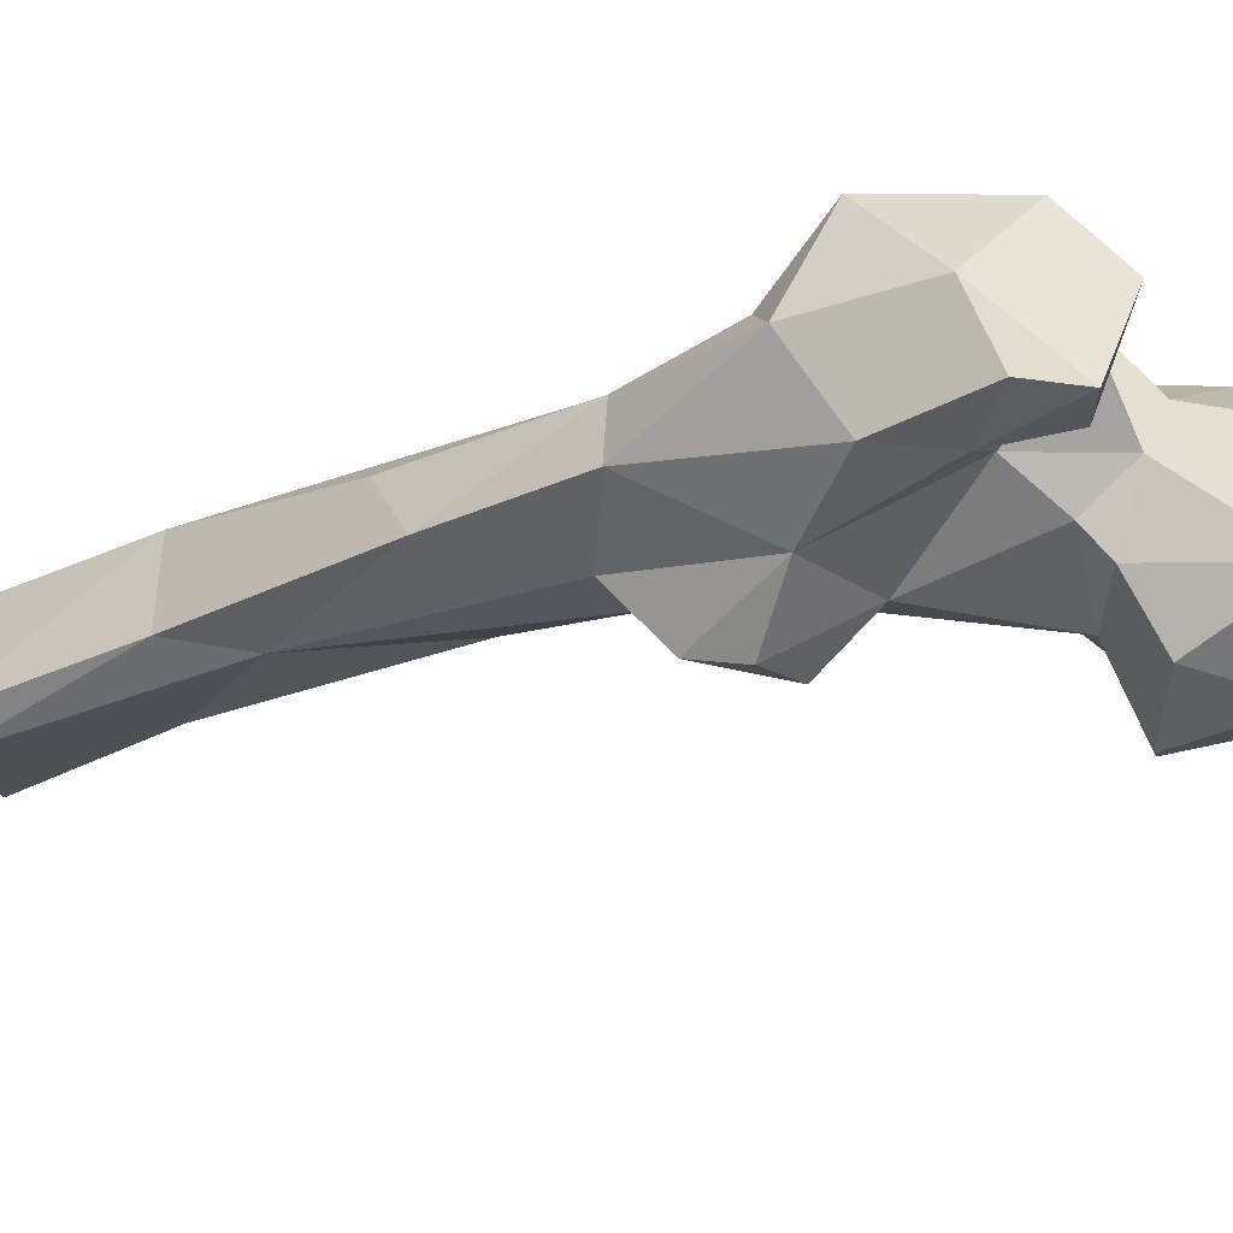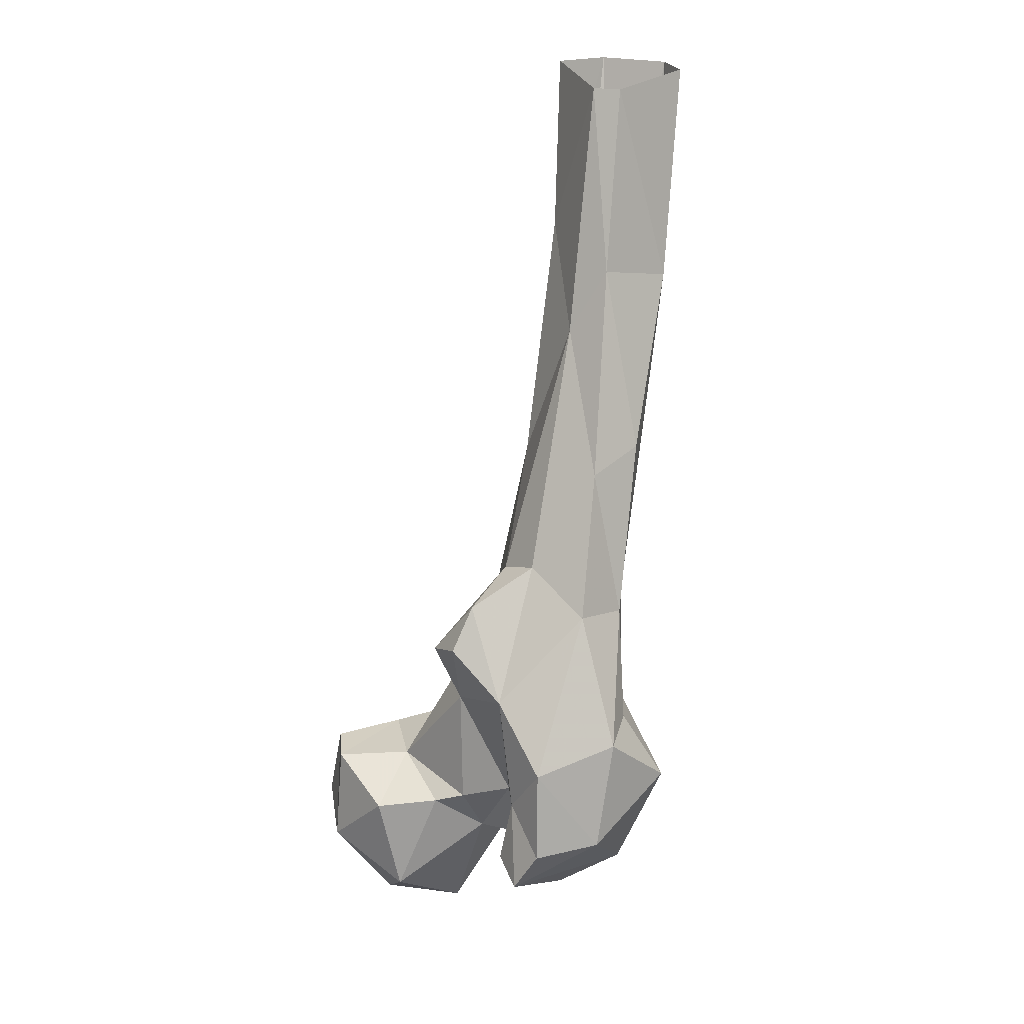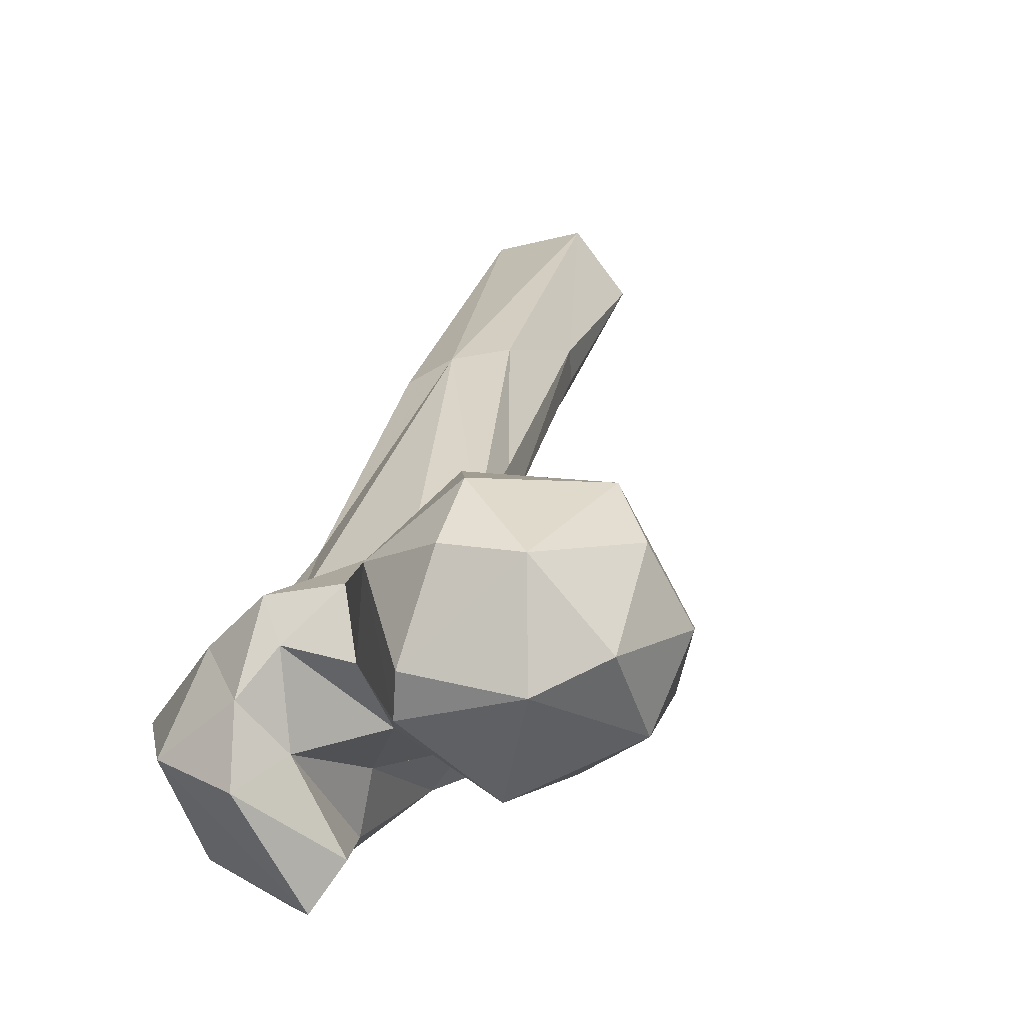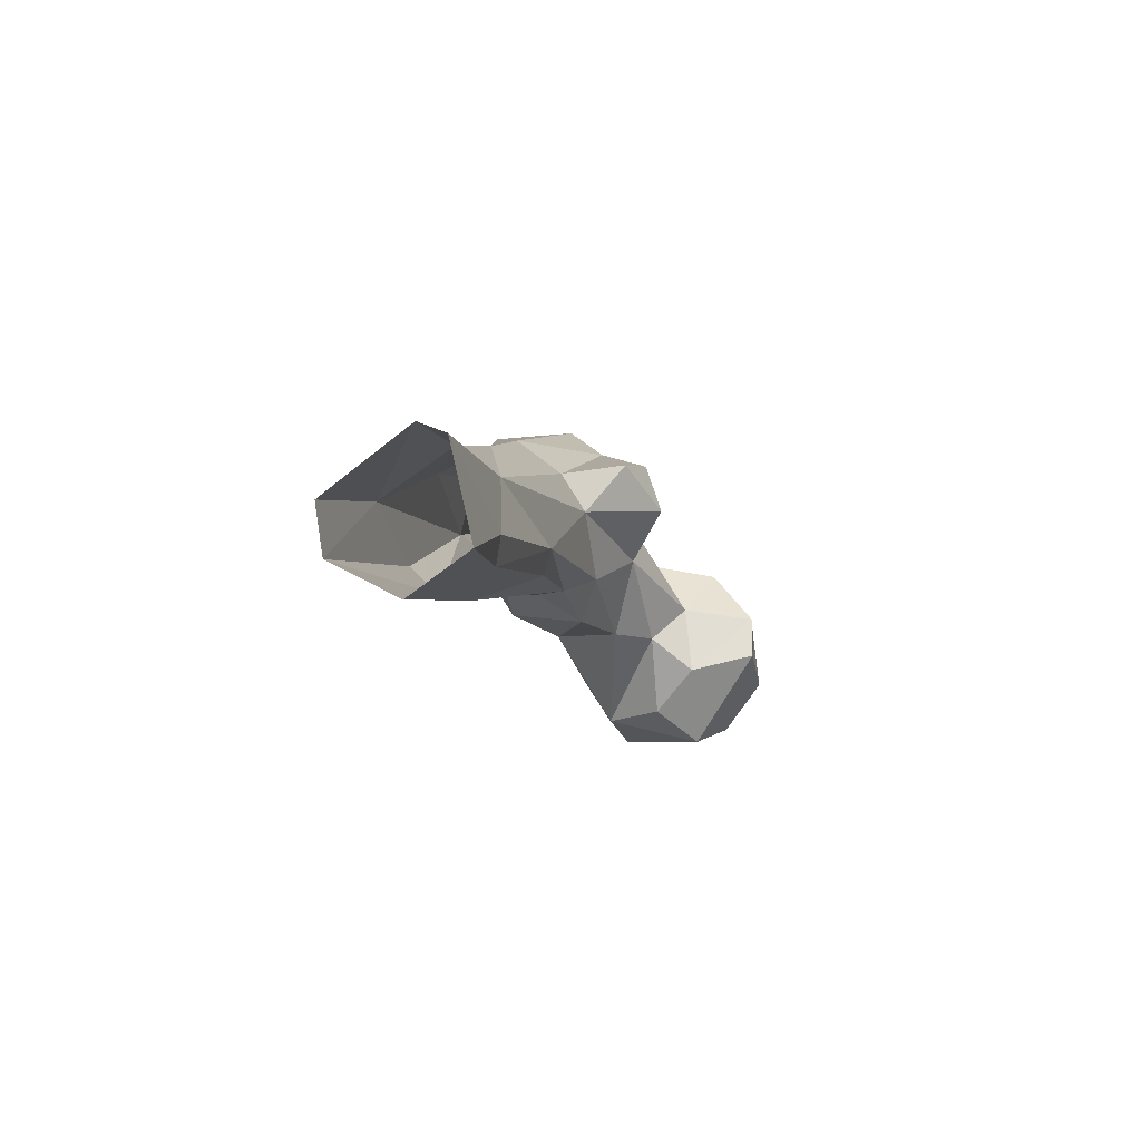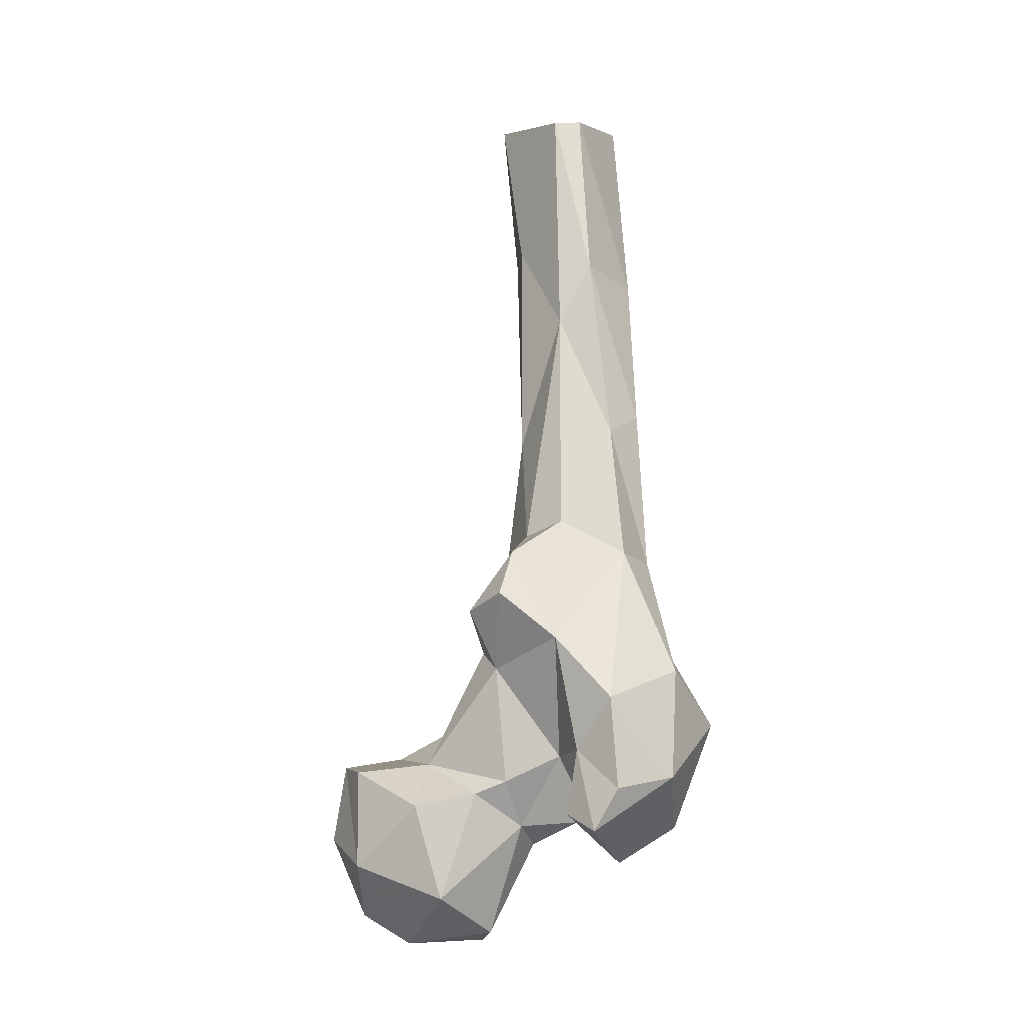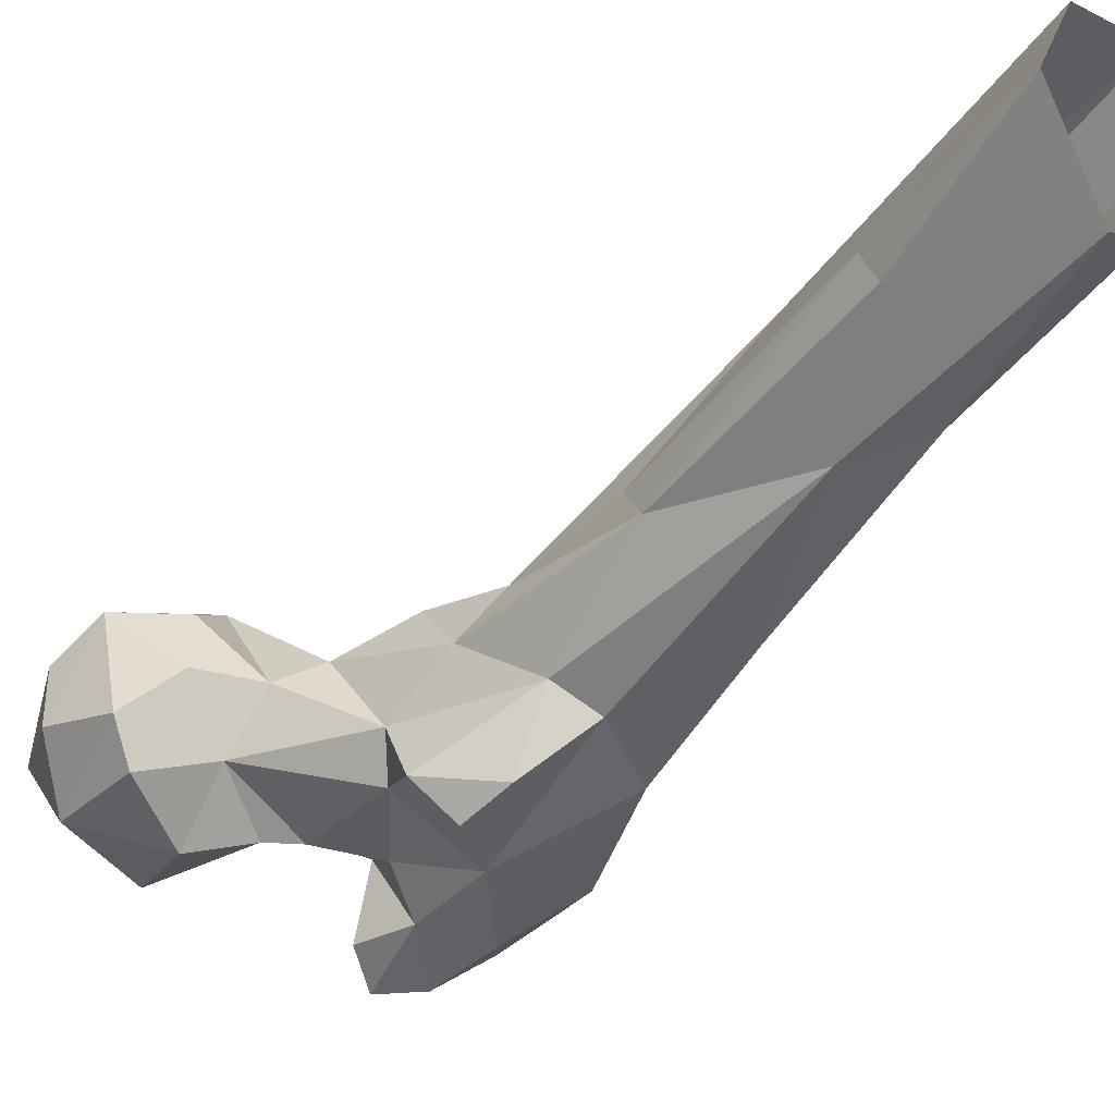
<metadata>
{"format":"obj","ext":"obj","renderer":"f3d","projection":"perspective","resolution":1024,"background":"white","views":[{"elev":-80.0,"azim":112.4,"up":"+Y"},{"elev":30.0,"azim":12.0,"up":"+Z"},{"elev":-3.1,"azim":-166.3,"up":"+Y"},{"elev":63.4,"azim":-161.9,"up":"+Z"},{"elev":3.0,"azim":-4.4,"up":"+Z"},{"elev":-12.3,"azim":-38.2,"up":"+Y"}]}
</metadata>
<code>
v 284.3 165.7 779.2
v 301.6 169.2 778.8
v 274 171 784.5
v 284.5 184.2 779.5
v 296.7 185.6 780.3
v 302.8 162.8 782.2
v 290.9 151.9 792.8
v 295 194.5 788.7
v 272.4 160.5 798.6
v 309.5 183.6 790.9
v 271.9 186 794.4
v 266.9 174.7 801.6
v 309.8 161.4 806.9
v 313.4 170.2 800.7
v 277.3 194.3 801.9
v 317.8 181.4 809.9
v 299.3 196.3 803.2
v 299 157.8 815.3
v 331.1 152.5 800.1
v 285.3 155 813.4
v 305.9 157.7 818
v 331.5 165.2 803
v 288.3 193.7 811.6
v 323.4 135.3 811.2
v 325.2 157.6 808.6
v 344.3 156.8 807
v 326.1 172.8 806.3
v 340 172.6 816.2
v 269.9 175.1 818.3
v 318.4 142.8 813.3
v 353.5 161.5 829.4
v 330.2 179.8 811.3
v 302 185.1 829.5
v 328.6 135.5 820.4
v 341.5 142 821.4
v 320.7 145.2 827.2
v 317.9 155.3 824
v 272.7 166.1 818.9
v 282.8 183.6 818.7
v 293.9 181.4 825
v 288.9 169.3 820
v 308.6 191.5 845.2
v 327.6 141.1 839.5
v 343.4 150.6 843.7
v 301.9 172.7 845.1
v 341.1 175.4 841.1
v 334.1 179.6 839.6
v 316.5 151 851.4
v 304.2 163.7 842.8
v 344.1 160.9 845.2
v 307.3 184.8 855.2
v 319.4 191.1 851.8
v 304.4 156.1 861
v 338.6 188 864.5
v 340.4 174 865.8
v 298.2 163.6 856.1
v 312.2 193.2 862.5
v 333.4 163.3 869.3
v 312.3 177.5 872.1
v 307.7 161.9 869.7
v 319.8 172 876.1
v 340.4 192.5 899.8
v 328.6 223.3 908.7
v 313.5 203 888.2
v 313.1 198.9 893.2
v 332.6 181.3 897
v 320.1 225.5 915.9
v 322.6 201.5 923.6
v 336.5 219.3 909
v 341.8 218.7 932.4
v 314.2 227.5 938
v 330.3 205 937.6
v 314.8 222.4 941.6
v 335.8 251.6 973.4
v 320.4 254.3 972.7
v 323.4 222.7 975.1
v 311.9 242.4 974.8
v 340.8 242 974.7
v 329.6 222.3 975.3
f 71 77 75
f 70 74 78
f 68 72 76
f 63 67 75
f 69 74 70
f 67 71 75
f 65 73 71
f 62 72 66
f 66 72 68
f 65 68 73
f 54 70 62
f 63 74 69
f 59 68 65
f 59 61 68
f 57 64 67
f 58 66 61
f 52 57 63
f 55 66 58
f 57 65 64
f 51 65 57
f 59 60 61
f 47 63 54
f 44 55 58
f 54 62 55
f 48 60 53
f 56 60 59
f 44 50 55
f 45 59 51
f 45 56 59
f 43 58 48
f 46 54 55
f 43 44 58
f 46 47 54
f 31 50 44
f 53 60 56
f 22 25 27
f 37 48 49
f 42 57 52
f 54 63 69
f 47 52 63
f 6 10 14
f 9 29 12
f 36 48 37
f 64 71 67
f 19 24 30
f 28 47 46
f 33 40 45
f 10 17 16
f 28 46 31
f 15 39 23
f 31 44 35
f 32 42 47
f 46 55 50
f 21 37 49
f 34 35 43
f 45 49 56
f 39 41 40
f 70 78 79
f 42 51 57
f 23 39 40
f 68 76 73
f 48 61 60
f 29 38 39
f 26 28 31
f 72 79 76
f 25 36 37
f 20 41 38
f 17 40 33
f 38 41 39
f 16 42 32
f 24 34 36
f 35 44 43
f 5 8 10
f 18 41 20
f 55 62 66
f 33 51 42
f 16 33 42
f 13 25 37
f 40 41 45
f 13 37 21
f 15 29 39
f 48 53 49
f 18 21 41
f 54 69 70
f 9 38 29
f 63 75 74
f 25 30 36
f 24 26 35
f 1 2 6
f 14 16 27
f 21 49 41
f 24 36 30
f 16 17 33
f 22 27 32
f 41 49 45
f 19 26 24
f 8 15 17
f 22 32 28
f 15 23 17
f 61 66 68
f 12 29 15
f 19 25 22
f 1 9 3
f 19 22 26
f 49 53 56
f 19 30 25
f 9 20 38
f 7 20 9
f 13 21 18
f 62 70 72
f 2 10 6
f 51 59 65
f 7 18 20
f 48 58 61
f 3 9 12
f 1 4 2
f 11 12 15
f 10 16 14
f 73 76 77
f 3 11 4
f 13 27 25
f 31 46 50
f 2 5 10
f 4 11 15
f 22 28 26
f 26 31 35
f 8 17 10
f 17 23 40
f 13 14 27
f 28 32 47
f 4 15 8
f 2 4 5
f 33 45 51
f 6 13 7
f 3 12 11
f 1 3 4
f 6 14 13
f 1 7 9
f 71 73 77
f 70 79 72
f 57 67 63
f 42 52 47
f 1 6 7
f 36 43 48
f 4 8 5
f 7 13 18
f 16 32 27
f 64 65 71
f 34 43 36
f 24 35 34

</code>
